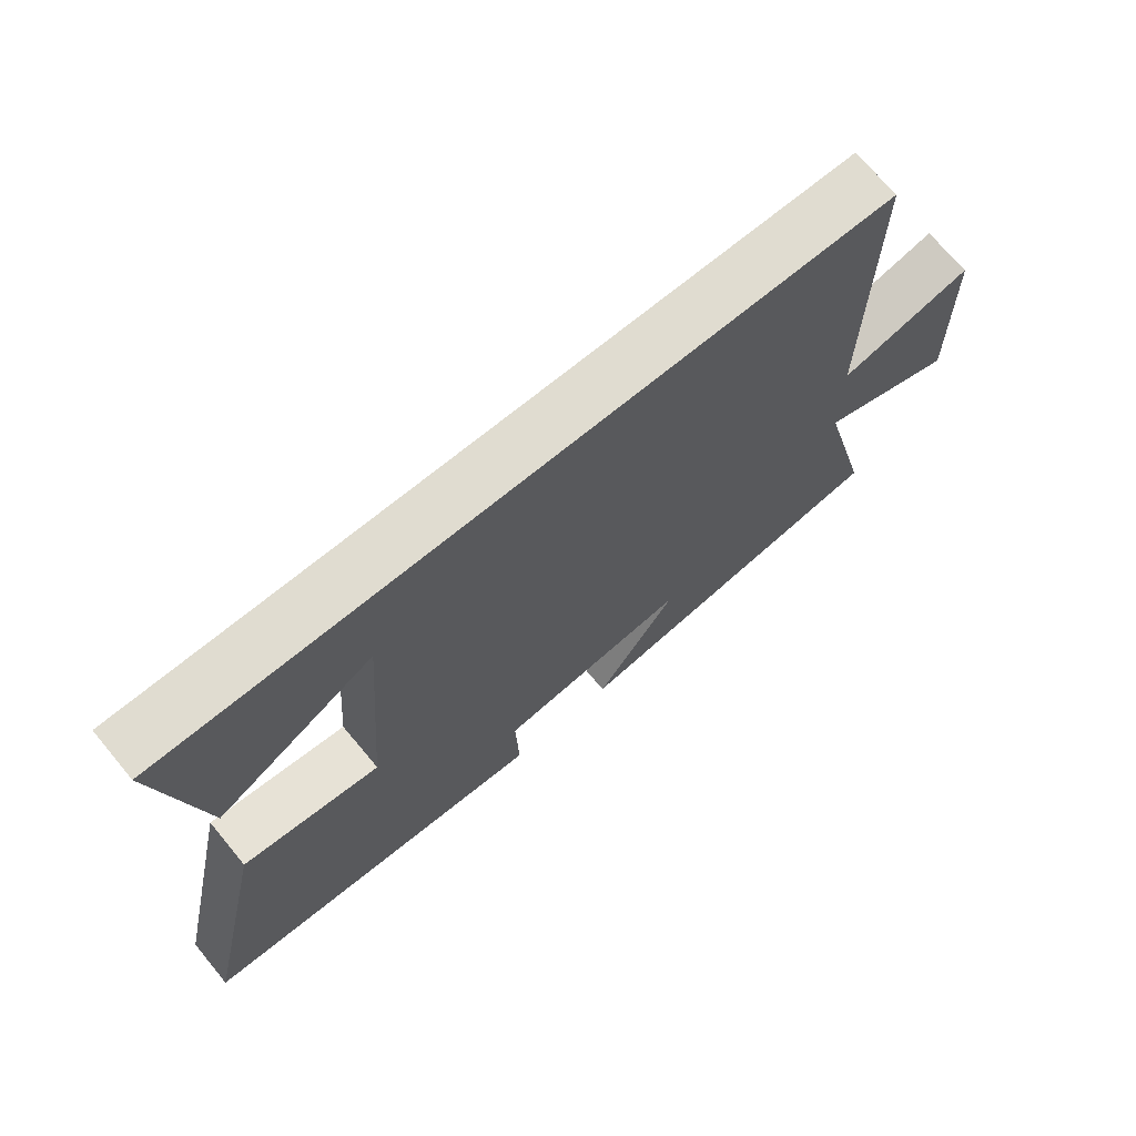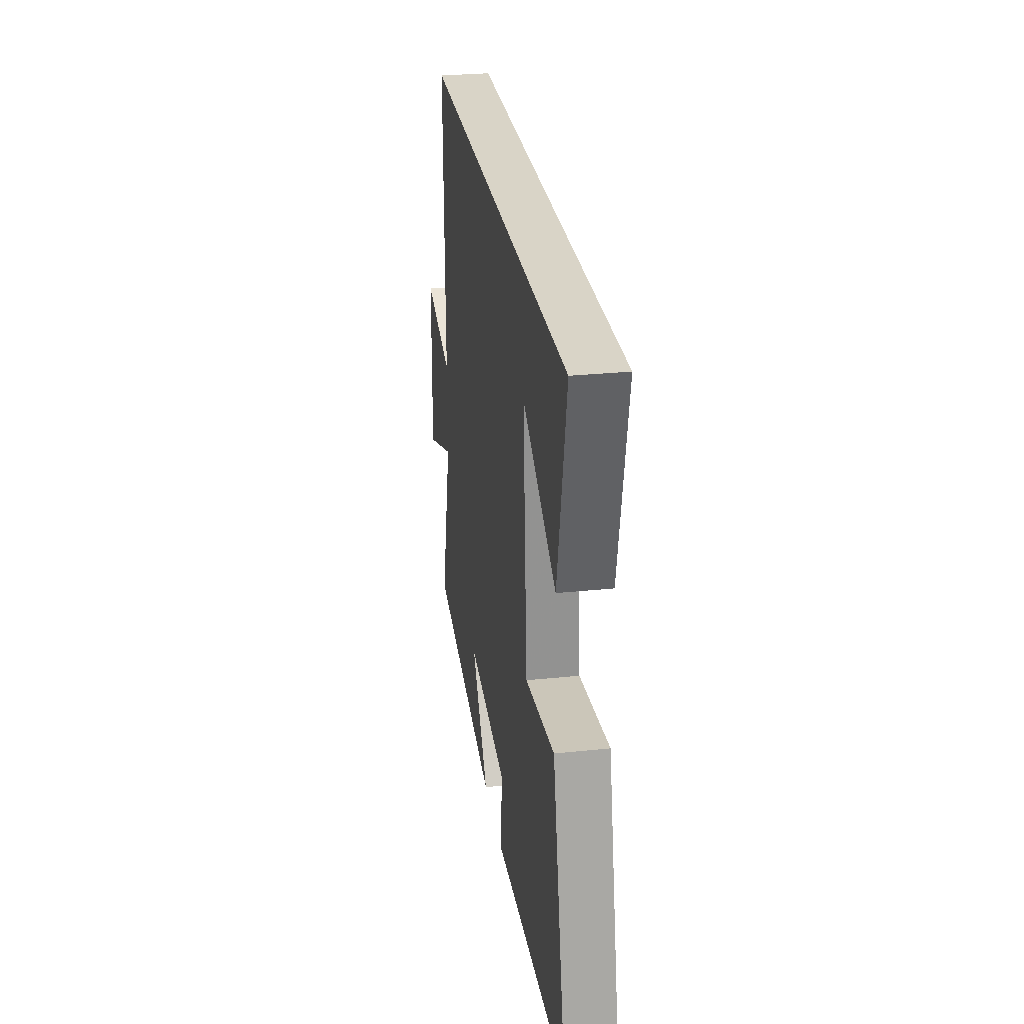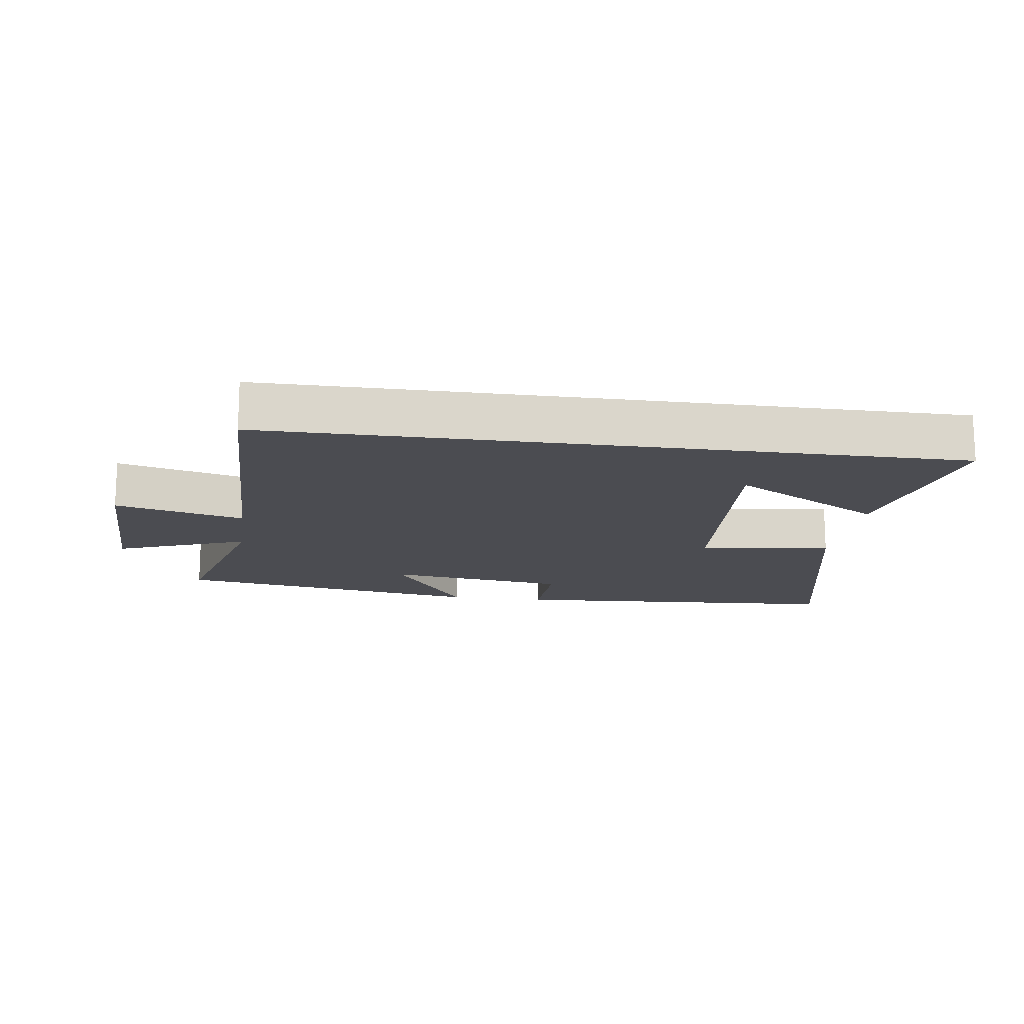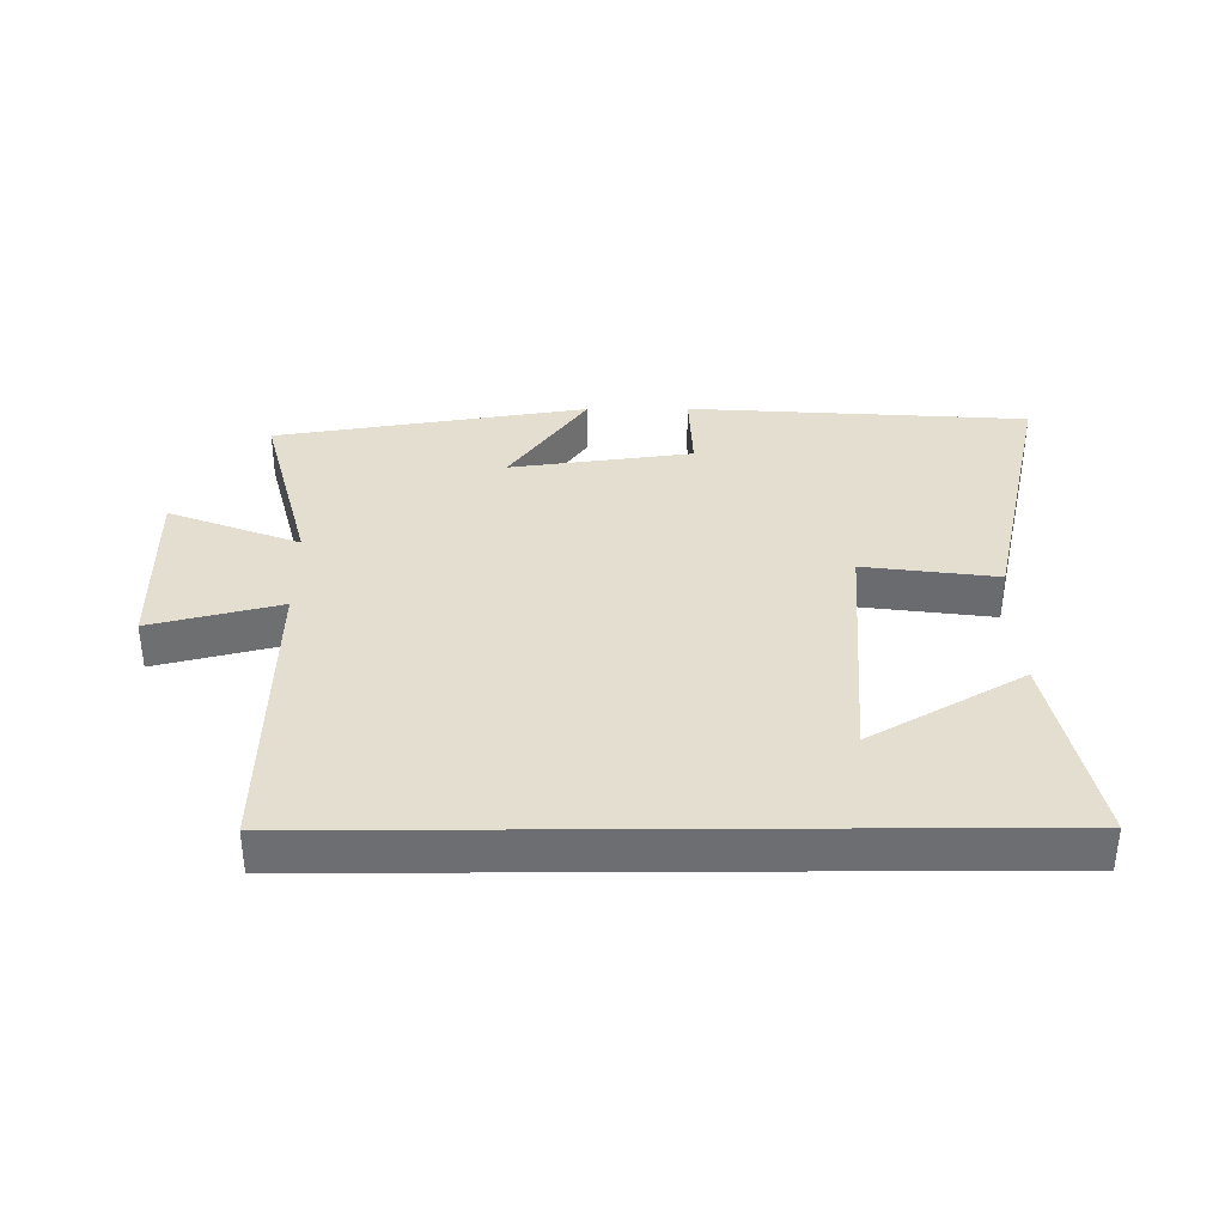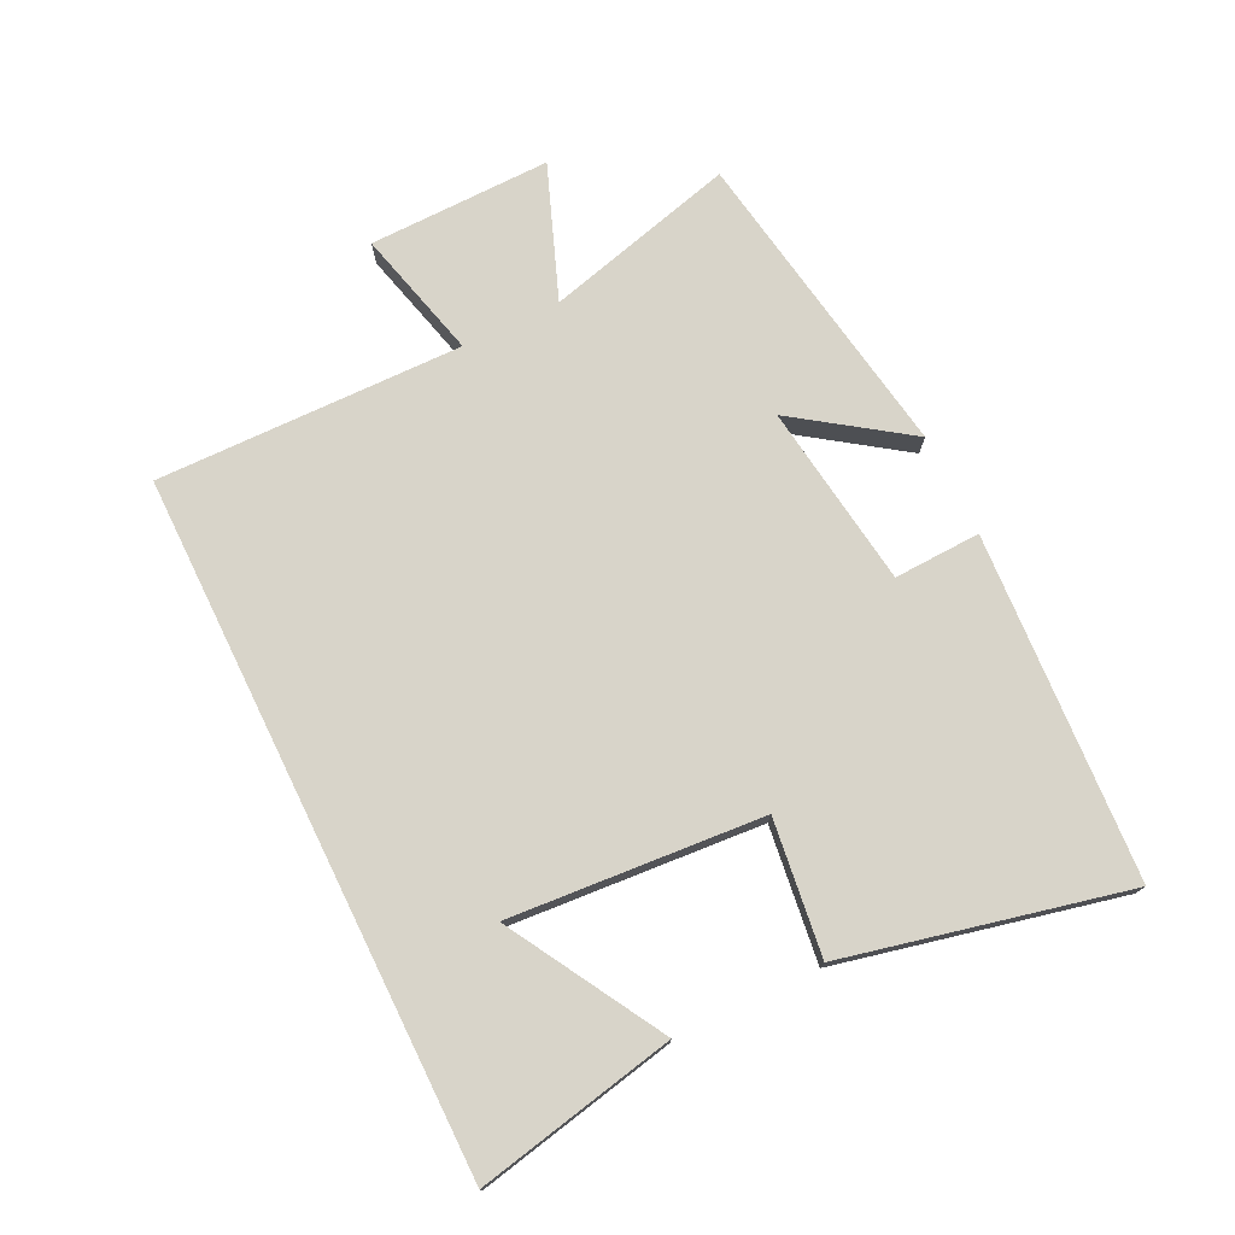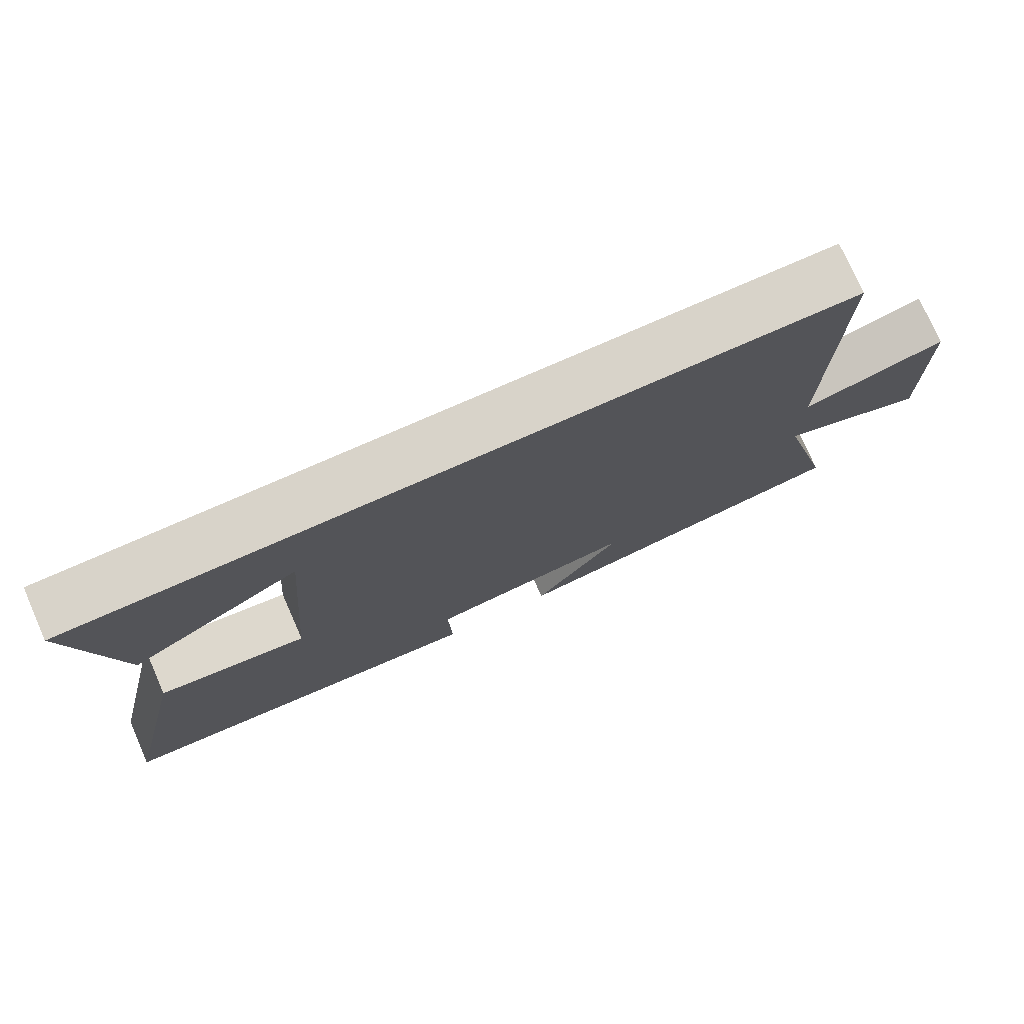
<metadata>
{"format":"obj","ext":"obj","renderer":"f3d","projection":"perspective","resolution":1024,"background":"white","views":[{"elev":69.5,"azim":140.2,"up":"+Z"},{"elev":28.5,"azim":81.1,"up":"+Z"},{"elev":-15.4,"azim":-8.0,"up":"+Y"},{"elev":35.7,"azim":-0.3,"up":"+Y"},{"elev":75.0,"azim":63.9,"up":"+Y"},{"elev":76.0,"azim":156.2,"up":"+Z"}]}
</metadata>
<code>
v 0.563 0.07 0.5
v 0.5 0.07 0.192
v 0.262 0.07 0.329
v 0.292 0.07 -0.061
v 0.5 0.07 -0.034
v 0.599 0.07 -0.466
v 0.068 0.07 -0.5
v 0.073 0.07 -0.366
v -0.211 0.07 -0.328
v -0.09 0.07 -0.5
v -0.578 0.07 -0.422
v -0.5 0.07 -0.126
v -0.705 0.07 -0.205
v -0.701 0.07 0.077
v -0.5 0.07 0.026
v -0.508 0.07 0.5
v 0.563 0 0.5
v 0.5 0 0.192
v 0.262 0 0.329
v 0.292 0 -0.061
v 0.5 0 -0.034
v 0.599 0 -0.466
v 0.068 0 -0.5
v 0.073 0 -0.366
v -0.211 0 -0.328
v -0.09 0 -0.5
v -0.578 0 -0.422
v -0.5 0 -0.126
v -0.705 0 -0.205
v -0.701 0 0.077
v -0.5 0 0.026
v -0.508 0 0.5
f 15 16 1
f 12 13 14 15
f 9 10 11 12
f 8 9 12 15
f 5 6 7 8
f 4 5 8
f 3 4 8 15
f 1 2 3
f 1 3 15
f 17 32 31
f 31 30 29 28
f 28 27 26 25
f 31 28 25 24
f 24 23 22 21
f 24 21 20
f 31 24 20 19
f 19 18 17
f 31 19 17
f 1 17 18 2
f 2 18 19 3
f 3 19 20 4
f 4 20 21 5
f 5 21 22 6
f 6 22 23 7
f 7 23 24 8
f 8 24 25 9
f 9 25 26 10
f 10 26 27 11
f 11 27 28 12
f 12 28 29 13
f 13 29 30 14
f 14 30 31 15
f 15 31 32 16
f 16 32 17 1

</code>
